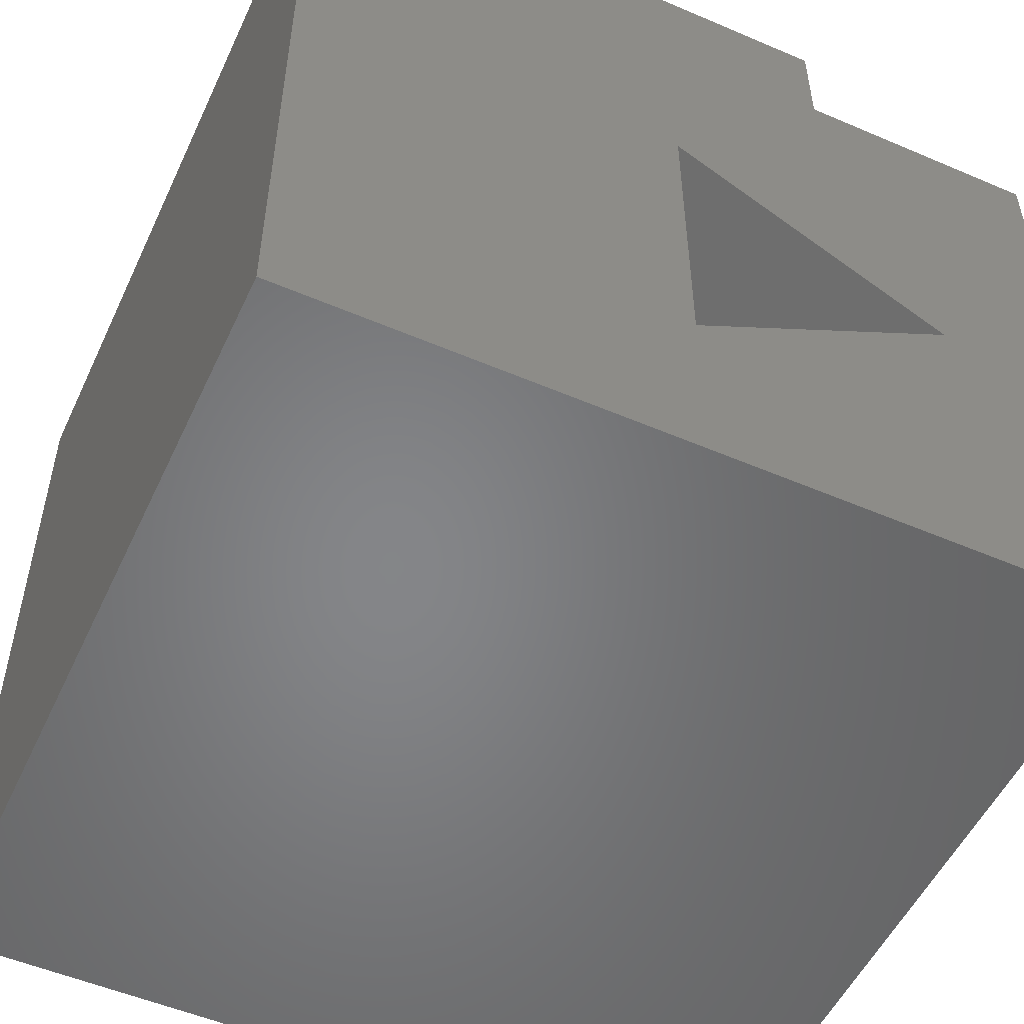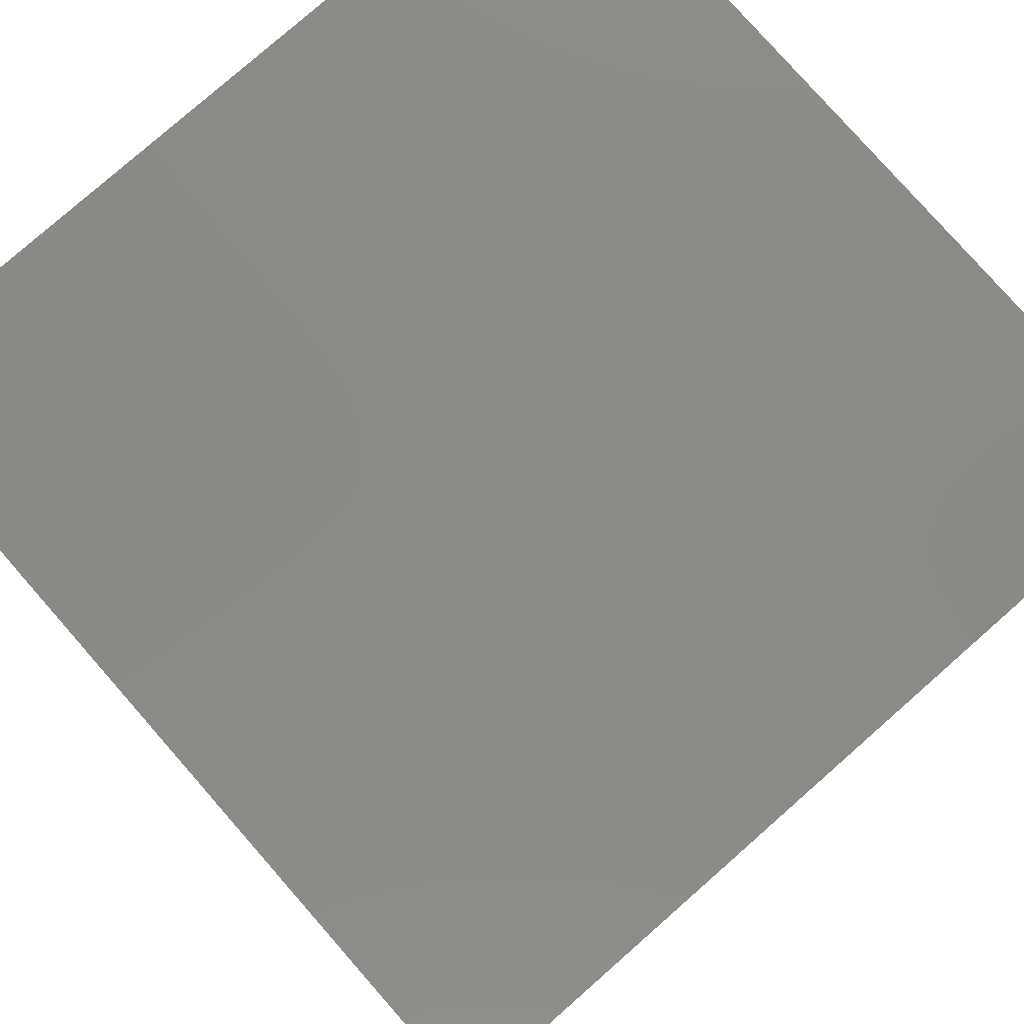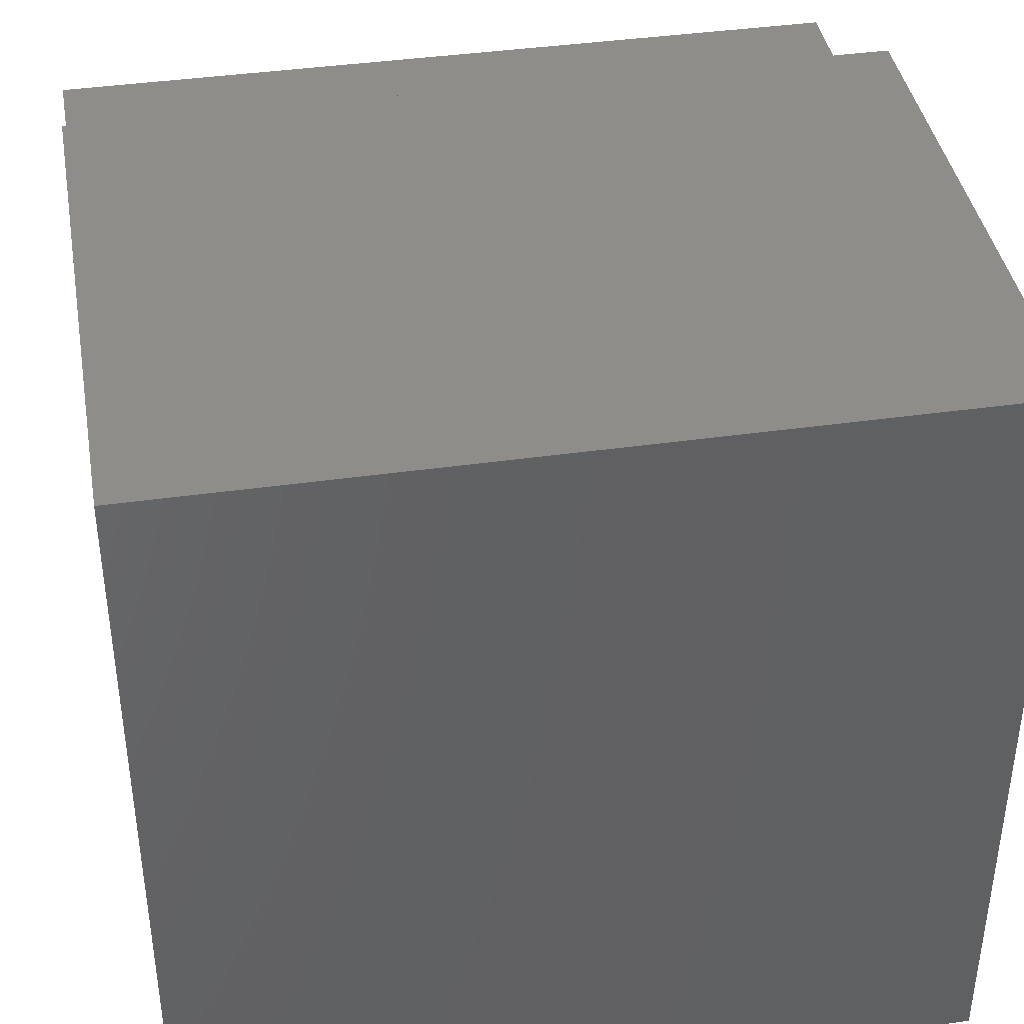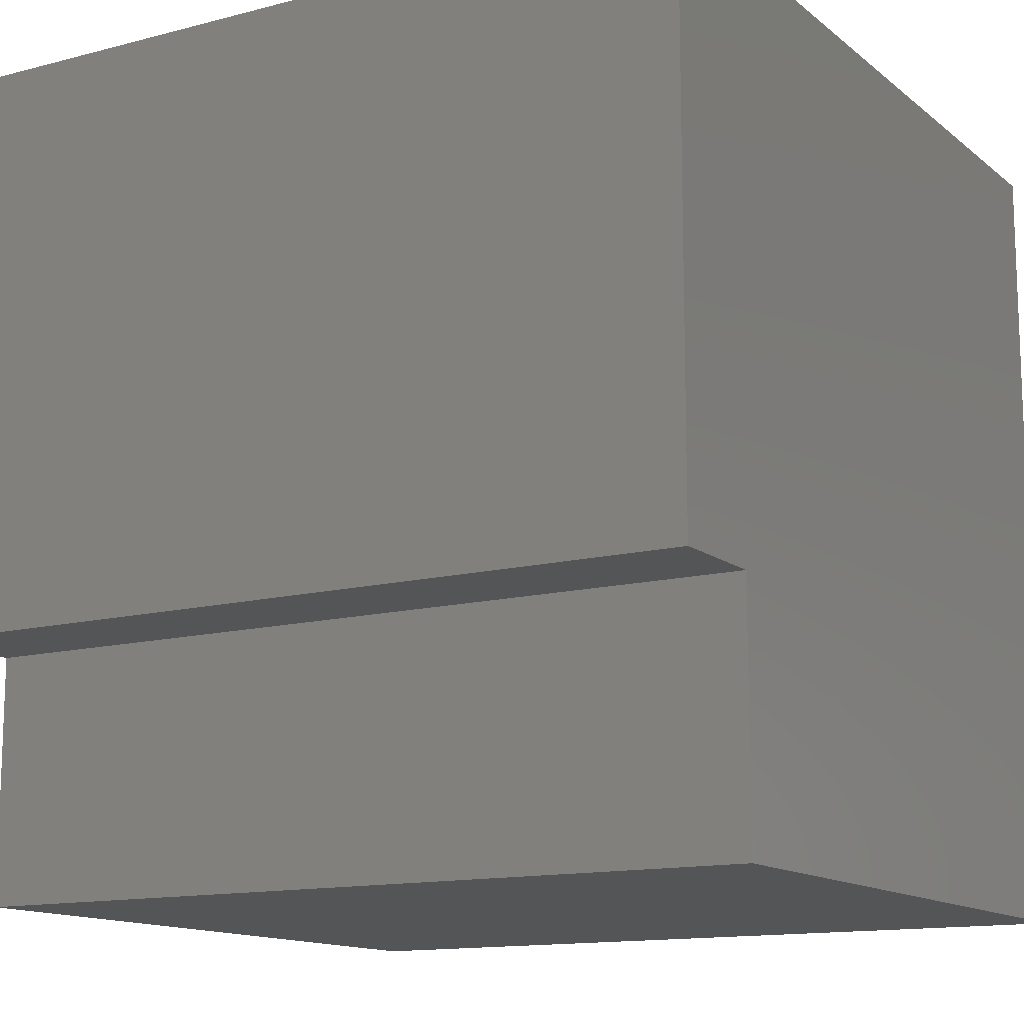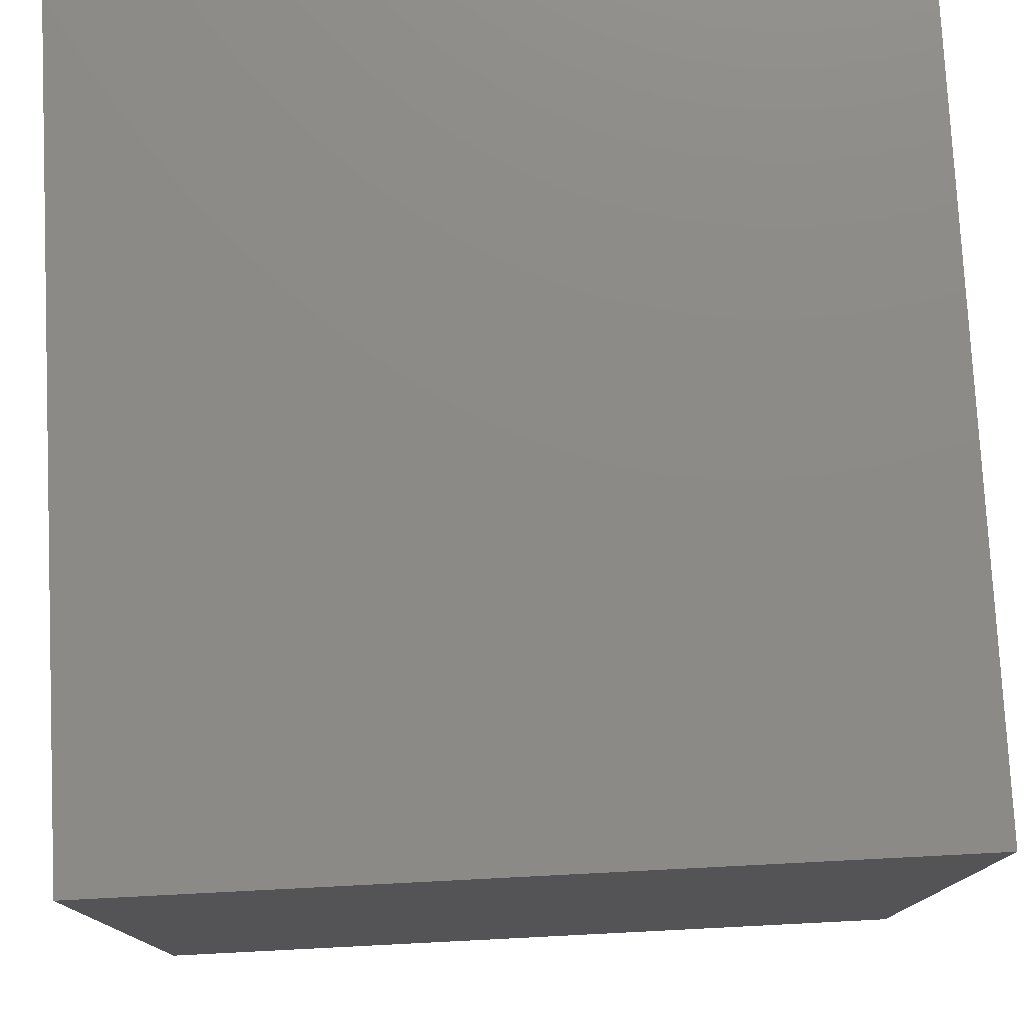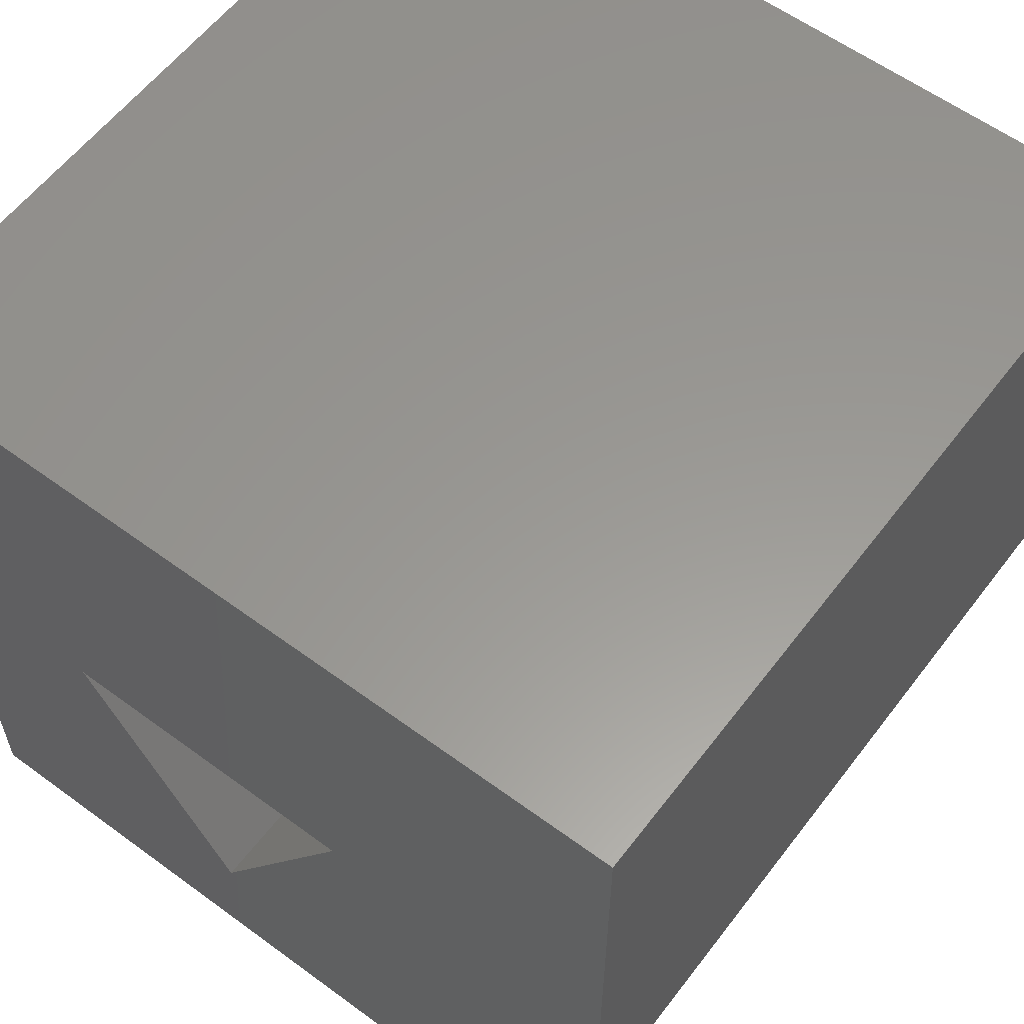
<metadata>
{"format":"stl","ext":"stl","renderer":"f3d","projection":"perspective","resolution":1024,"background":"white","views":[{"elev":-52.8,"azim":-114.7,"up":"+Z"},{"elev":79.3,"azim":48.7,"up":"+Y"},{"elev":40.4,"azim":170.1,"up":"+Z"},{"elev":-13.4,"azim":30.7,"up":"+Y"},{"elev":77.3,"azim":177.1,"up":"+Y"},{"elev":59.0,"azim":-52.9,"up":"+Y"}]}
</metadata>
<code>
# stl→obj: 35 verts, 32 faces
v 1e+04 1e+04 1e+04
v 0 1e+04 1e+04
v 1e+04 3022 1e+04
v -5.233e-29 3022 1e+04
v -6.123e-13 1.225e-12 0
v 1e+04 1.225e-12 0
v -8.114e-14 1.623e-13 8675
v 1e+04 1.623e-13 8675
v 1e+04 1e+04 0
v 1e+04 0 0
v 0 1e+04 0
v -7.499e-29 0 0
v -3.749e-29 1e+04 1e+04
v -6.123e-13 1e+04 0
v 1e+04 0 8675
v 1e+04 3022 8675
v 1.389e-13 5124 2268
v 3.77e-13 5124 6157
v 6.123e-13 1e+04 1e+04
v 6.123e-13 3022 1e+04
v 5.312e-13 3022 8675
v 5.312e-13 0 8675
v 2.579e-13 1755 4212
v 2.362e-29 0 0
v 7910 1755 4212
v 7910 5124 2268
v 0 1755 4212
v 0 5124 2268
v 7910 5124 6157
v 0 5124 6157
v 1e+04 8.114e-14 8675
v 0 8.114e-14 8675
v 1.133e-29 3022 8675
v -8.114e-14 3022 8675
v -3.749e-29 3022 1e+04
f 1 2 3
f 3 2 4
f 5 6 7
f 7 6 8
f 9 10 11
f 11 10 12
f 1 9 13
f 13 9 14
f 15 10 16
f 16 10 9
f 16 9 3
f 3 9 1
f 17 18 19
f 20 19 21
f 21 19 18
f 21 18 22
f 22 18 23
f 22 23 24
f 24 23 17
f 24 17 11
f 11 17 19
f 25 26 27
f 27 26 28
f 26 29 28
f 28 29 30
f 29 25 30
f 30 25 27
f 25 29 26
f 31 16 32
f 32 16 33
f 16 3 34
f 34 3 35

</code>
